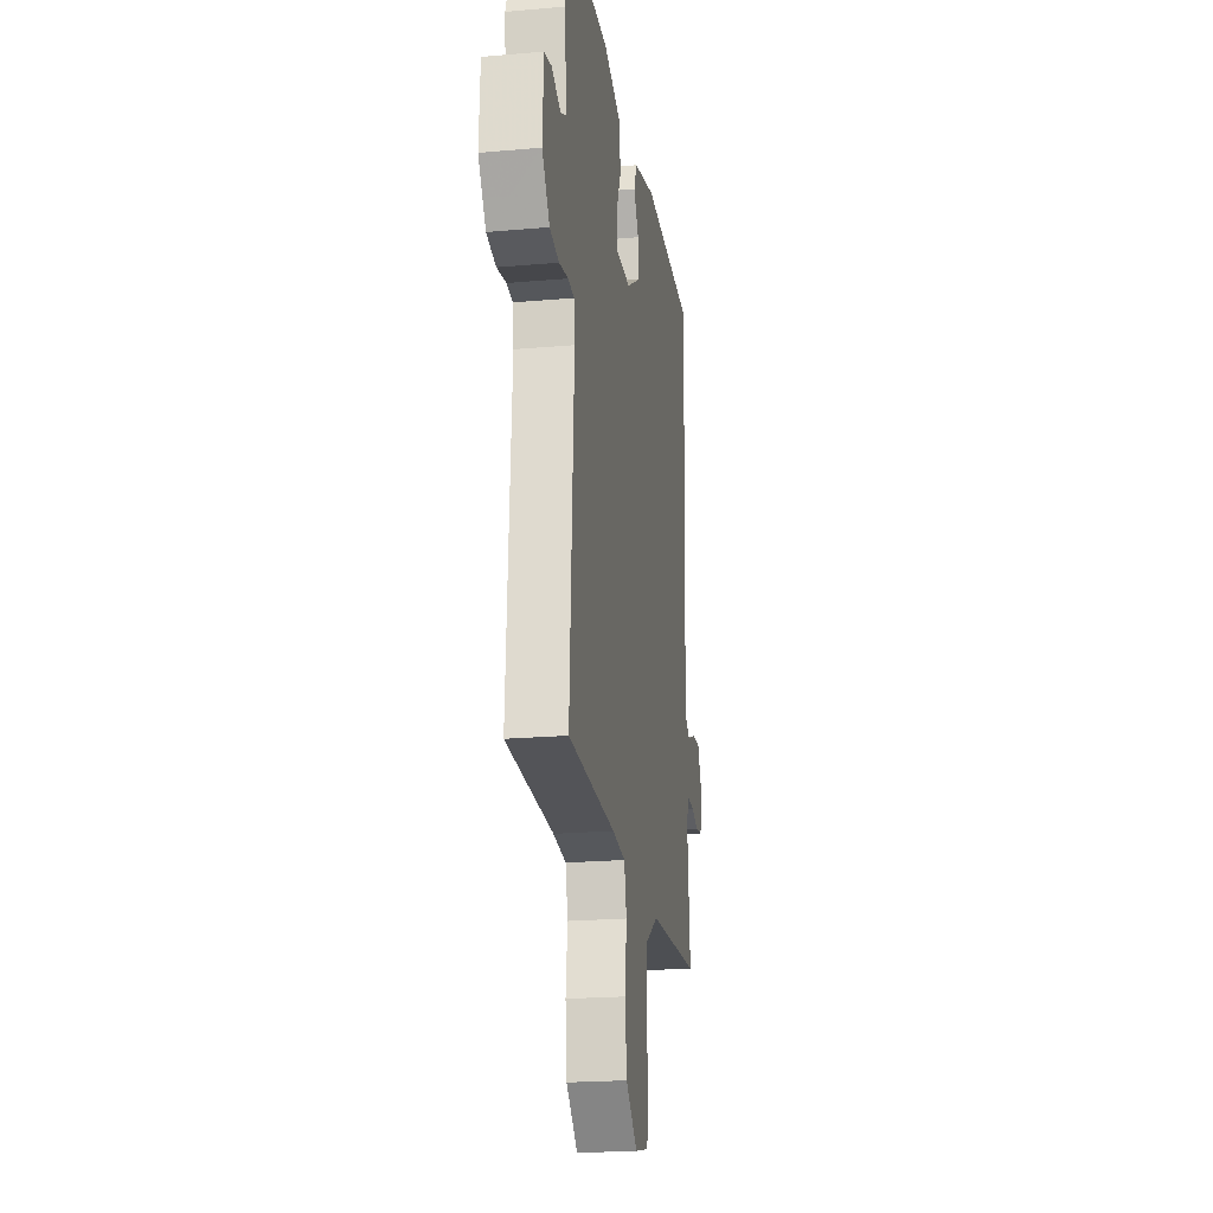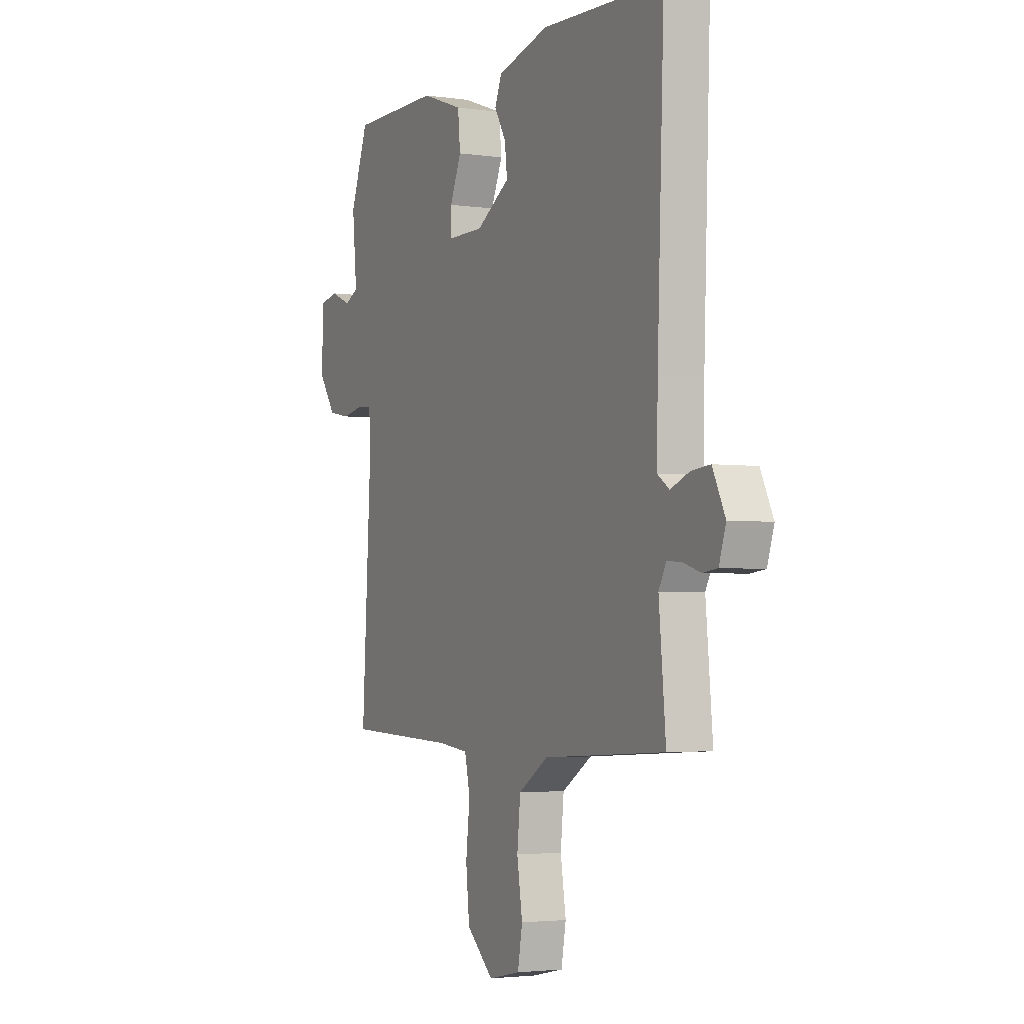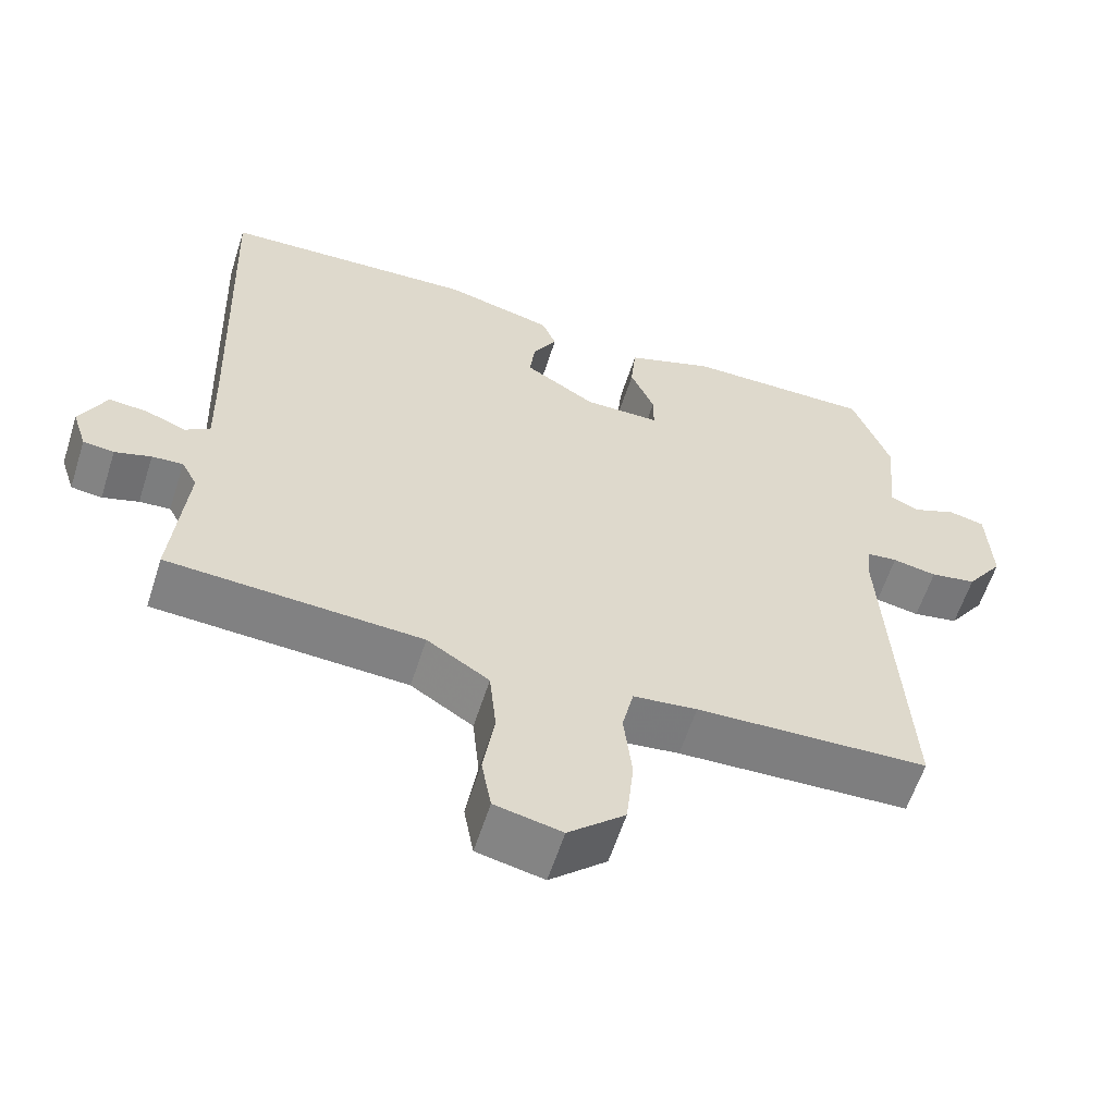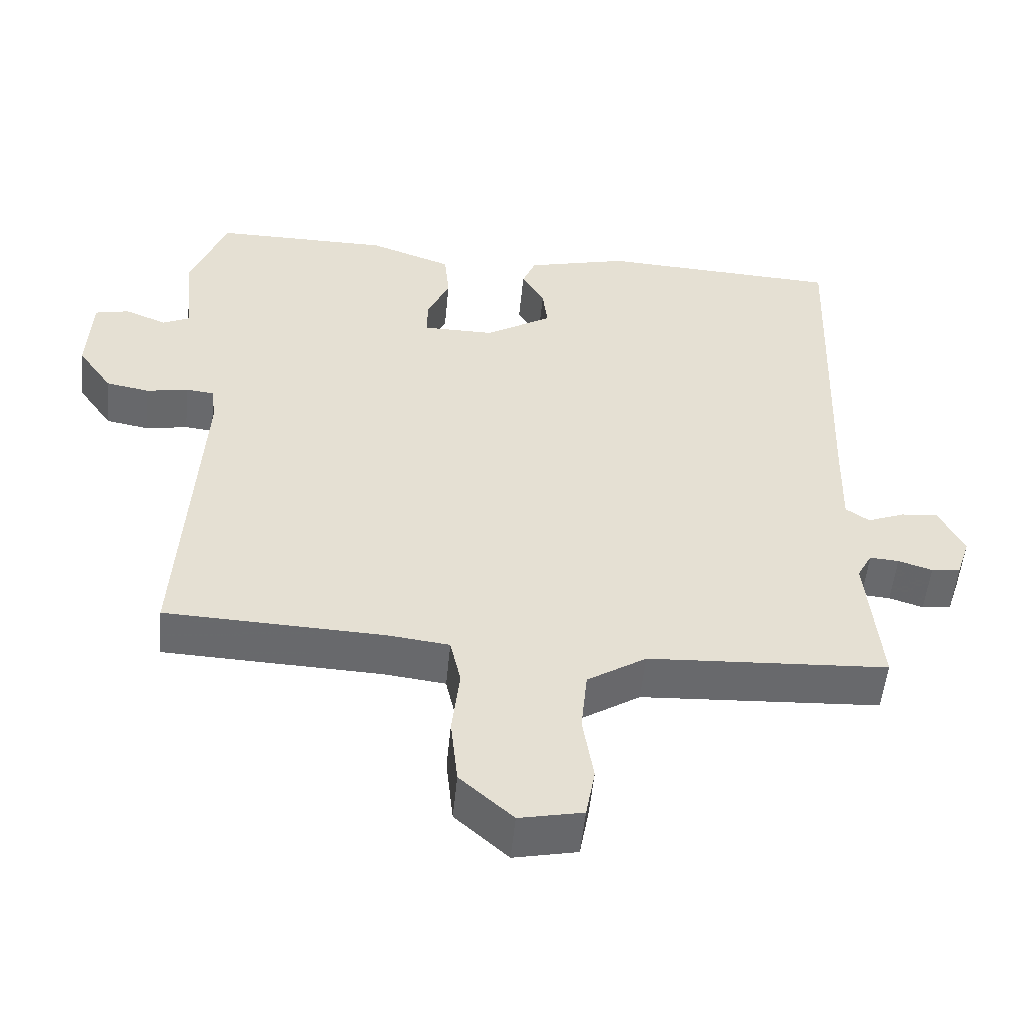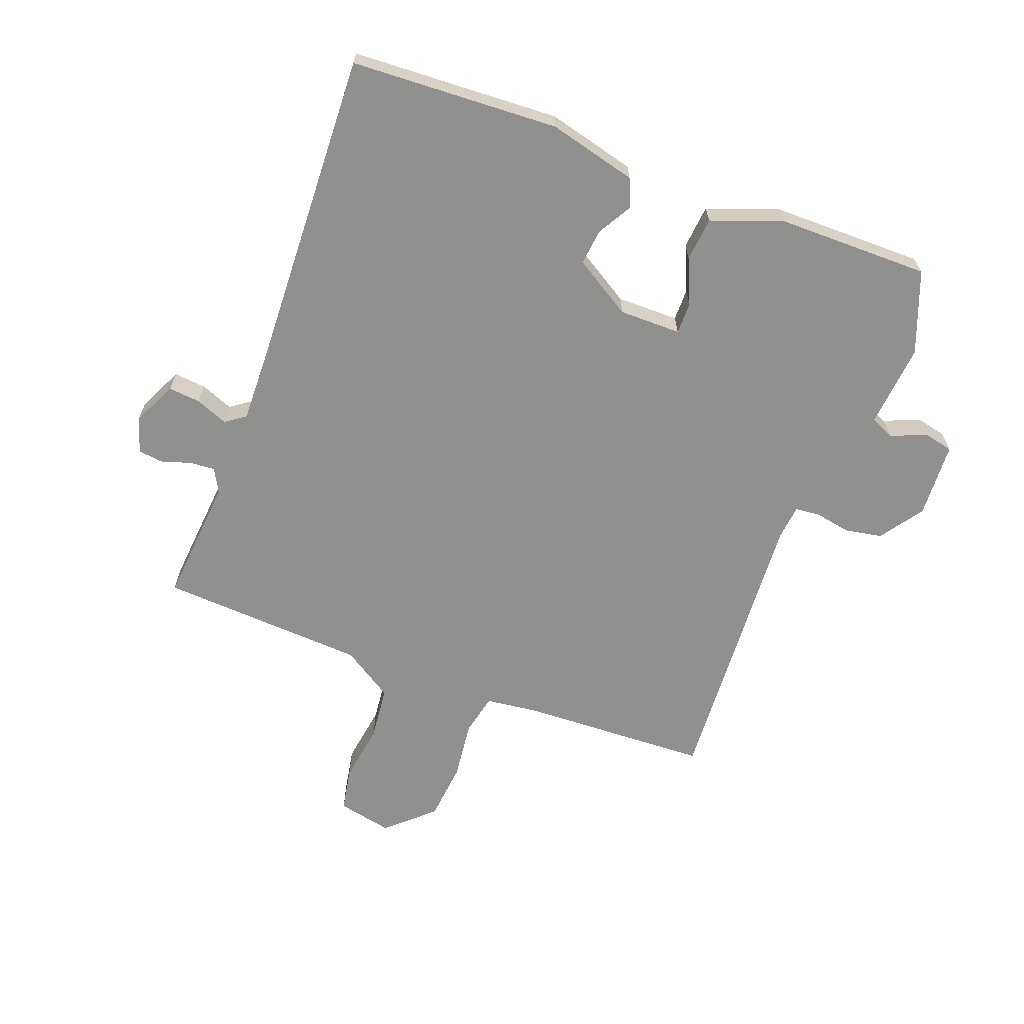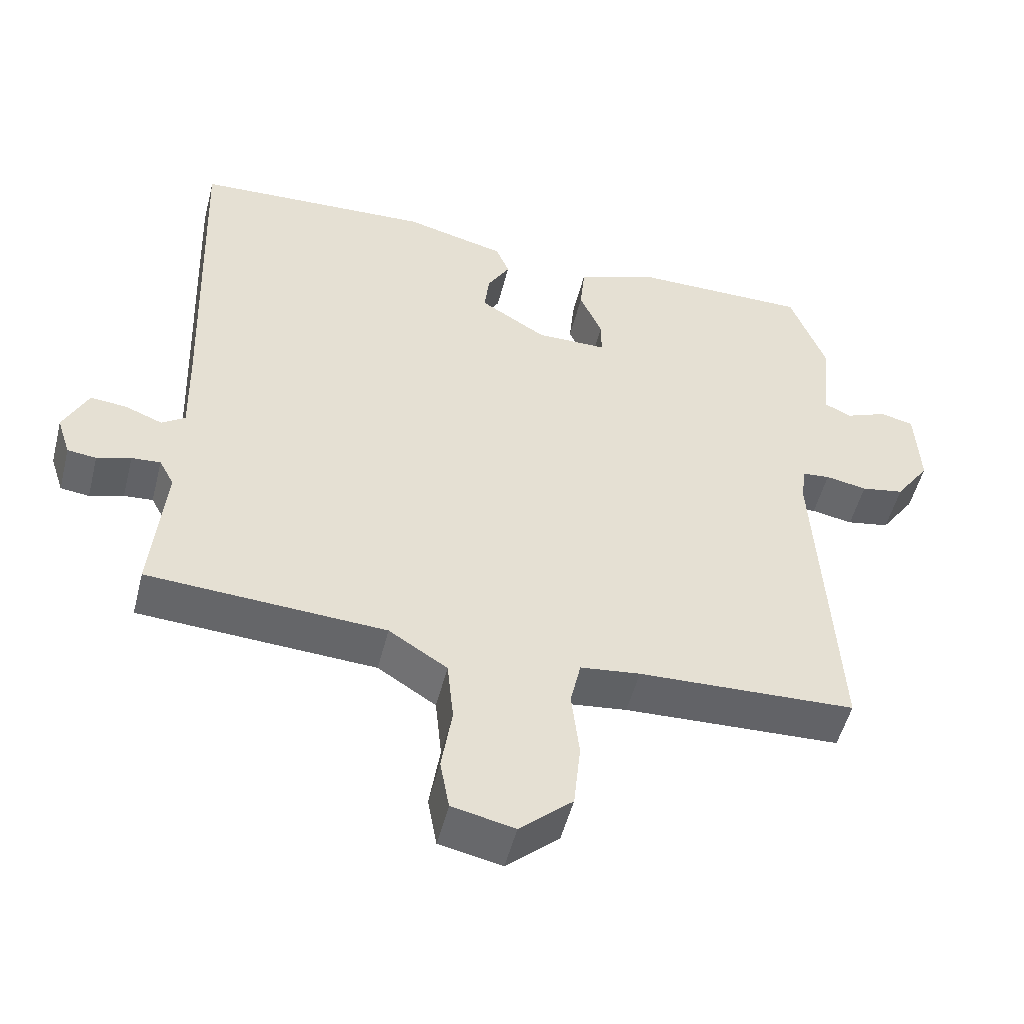
<metadata>
{"format":"obj","ext":"obj","renderer":"f3d","projection":"perspective","resolution":1024,"background":"white","views":[{"elev":-21.3,"azim":98.9,"up":"+Z"},{"elev":-3.1,"azim":-116.2,"up":"+Z"},{"elev":-59.9,"azim":-17.7,"up":"+Z"},{"elev":-52.9,"azim":174.4,"up":"+Z"},{"elev":-65.6,"azim":-20.4,"up":"+Y"},{"elev":-51.4,"azim":-14.1,"up":"+Z"}]}
</metadata>
<code>
v 0.5 0.07 -0.5
v 0.191 0.07 -0.512
v 0.106 0.07 -0.522
v 0.091 0.07 -0.589
v 0.102 0.07 -0.685
v 0.092 0.07 -0.781
v 0.017 0.07 -0.848
v -0.072 0.07 -0.829
v -0.085 0.07 -0.757
v -0.07 0.07 -0.662
v -0.079 0.07 -0.573
v -0.162 0.07 -0.52
v -0.5 0.07 -0.5
v -0.481 0.07 -0.294
v -0.502 0.07 -0.255
v -0.543 0.07 -0.258
v -0.591 0.07 -0.273
v -0.632 0.07 -0.268
v -0.651 0.07 -0.21
v -0.616 0.07 -0.138
v -0.564 0.07 -0.143
v -0.511 0.07 -0.164
v -0.478 0.07 -0.141
v -0.481 0.07 -0.013
v -0.5 0.07 0.5
v -0.16 0.07 0.516
v -0.016 0.07 0.479
v 0.003 0.07 0.432
v -0.029 0.07 0.377
v -0.036 0.07 0.318
v 0.058 0.07 0.26
v 0.159 0.07 0.26
v 0.159 0.07 0.312
v 0.127 0.07 0.386
v 0.134 0.07 0.458
v 0.251 0.07 0.5
v 0.5 0.07 0.5
v 0.55 0.07 0.366
v 0.537 0.07 0.23
v 0.575 0.07 0.212
v 0.634 0.07 0.236
v 0.682 0.07 0.225
v 0.688 0.07 0.102
v 0.639 0.07 0.032
v 0.578 0.07 0.021
v 0.519 0.07 0.032
v 0.479 0.07 0.028
v 0.473 0.07 -0.028
v 0.5 0 -0.5
v 0.191 0 -0.512
v 0.106 0 -0.522
v 0.091 0 -0.589
v 0.102 0 -0.685
v 0.092 0 -0.781
v 0.017 0 -0.848
v -0.072 0 -0.829
v -0.085 0 -0.757
v -0.07 0 -0.662
v -0.079 0 -0.573
v -0.162 0 -0.52
v -0.5 0 -0.5
v -0.481 0 -0.294
v -0.502 0 -0.255
v -0.543 0 -0.258
v -0.591 0 -0.273
v -0.632 0 -0.268
v -0.651 0 -0.21
v -0.616 0 -0.138
v -0.564 0 -0.143
v -0.511 0 -0.164
v -0.478 0 -0.141
v -0.481 0 -0.013
v -0.5 0 0.5
v -0.16 0 0.516
v -0.016 0 0.479
v 0.003 0 0.432
v -0.029 0 0.377
v -0.036 0 0.318
v 0.058 0 0.26
v 0.159 0 0.26
v 0.159 0 0.312
v 0.127 0 0.386
v 0.134 0 0.458
v 0.251 0 0.5
v 0.5 0 0.5
v 0.55 0 0.366
v 0.537 0 0.23
v 0.575 0 0.212
v 0.634 0 0.236
v 0.682 0 0.225
v 0.688 0 0.102
v 0.639 0 0.032
v 0.578 0 0.021
v 0.519 0 0.032
v 0.479 0 0.028
v 0.473 0 -0.028
f 44 45 46
f 43 44 46
f 42 43 46
f 41 42 46
f 40 41 46
f 39 40 46 47
f 38 39 47
f 37 38 47
f 36 37 47
f 35 36 47
f 34 35 47
f 33 34 47
f 32 33 47 48
f 27 28 29
f 26 27 29
f 25 26 29
f 24 25 29
f 23 24 29 30
f 20 21 22
f 19 20 22
f 18 19 22
f 17 18 22
f 16 17 22
f 15 16 22 23
f 23 30 31
f 15 23 31
f 14 15 31
f 8 9 10
f 7 8 10
f 6 7 10
f 5 6 10
f 4 5 10
f 3 4 10 11
f 48 1 2
f 32 48 2
f 31 32 2
f 14 31 2
f 13 14 2
f 12 13 2
f 3 11 12
f 2 3 12
f 94 93 92
f 94 92 91
f 94 91 90
f 94 90 89
f 94 89 88
f 95 94 88 87
f 95 87 86
f 95 86 85
f 95 85 84
f 95 84 83
f 95 83 82
f 95 82 81
f 96 95 81 80
f 77 76 75
f 77 75 74
f 77 74 73
f 77 73 72
f 78 77 72 71
f 70 69 68
f 70 68 67
f 70 67 66
f 70 66 65
f 70 65 64
f 71 70 64 63
f 79 78 71
f 79 71 63
f 79 63 62
f 58 57 56
f 58 56 55
f 58 55 54
f 58 54 53
f 58 53 52
f 59 58 52 51
f 50 49 96
f 50 96 80
f 50 80 79
f 50 79 62
f 50 62 61
f 50 61 60
f 60 59 51
f 60 51 50
f 1 49 50 2
f 2 50 51 3
f 3 51 52 4
f 4 52 53 5
f 5 53 54 6
f 6 54 55 7
f 7 55 56 8
f 8 56 57 9
f 9 57 58 10
f 10 58 59 11
f 11 59 60 12
f 12 60 61 13
f 13 61 62 14
f 14 62 63 15
f 15 63 64 16
f 16 64 65 17
f 17 65 66 18
f 18 66 67 19
f 19 67 68 20
f 20 68 69 21
f 21 69 70 22
f 22 70 71 23
f 23 71 72 24
f 24 72 73 25
f 25 73 74 26
f 26 74 75 27
f 27 75 76 28
f 28 76 77 29
f 29 77 78 30
f 30 78 79 31
f 31 79 80 32
f 32 80 81 33
f 33 81 82 34
f 34 82 83 35
f 35 83 84 36
f 36 84 85 37
f 37 85 86 38
f 38 86 87 39
f 39 87 88 40
f 40 88 89 41
f 41 89 90 42
f 42 90 91 43
f 43 91 92 44
f 44 92 93 45
f 45 93 94 46
f 46 94 95 47
f 47 95 96 48
f 48 96 49 1

</code>
